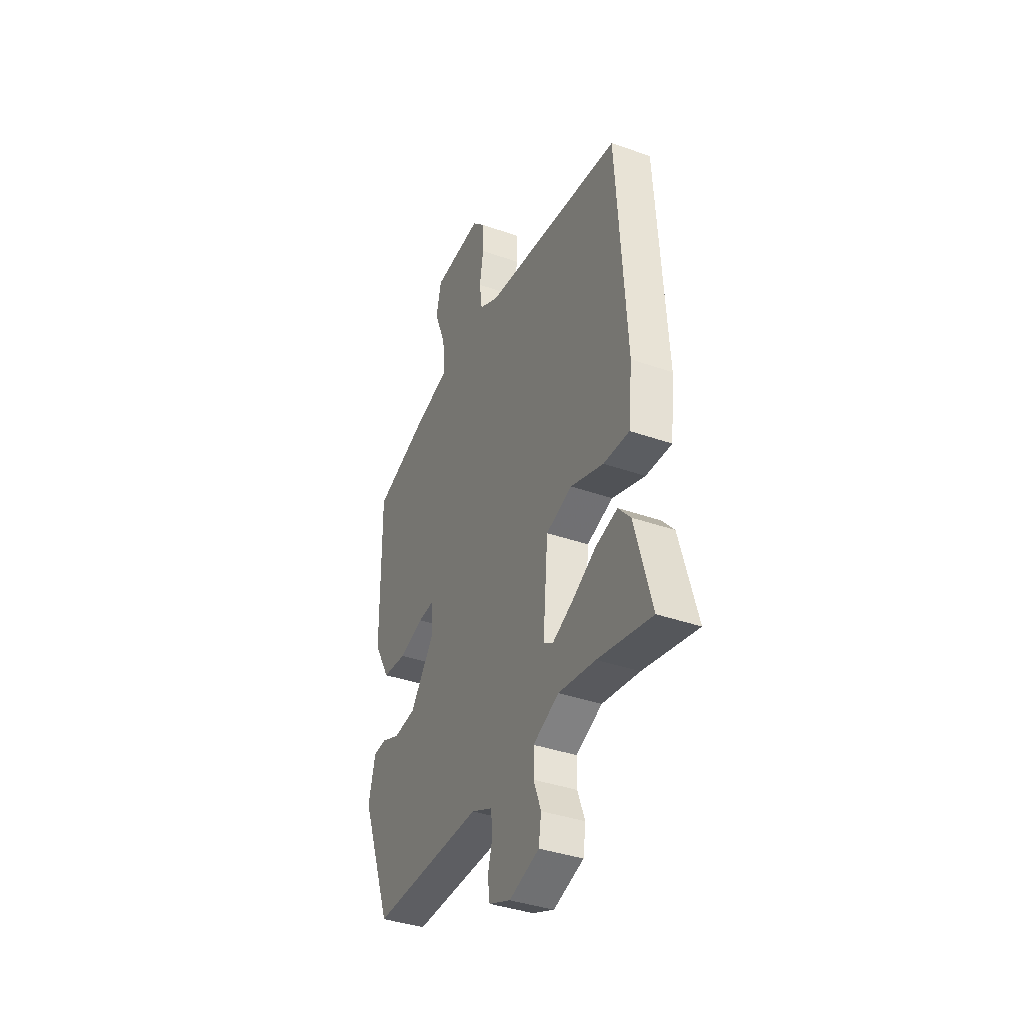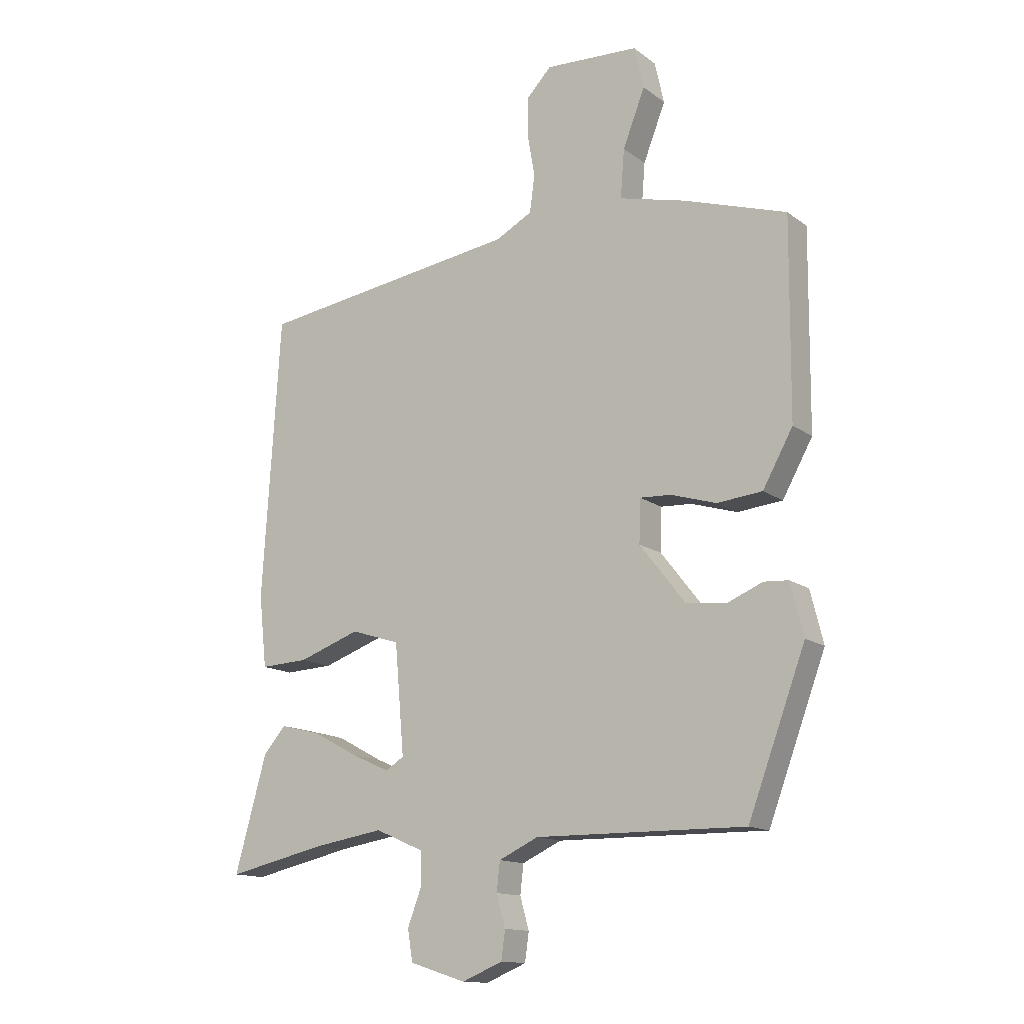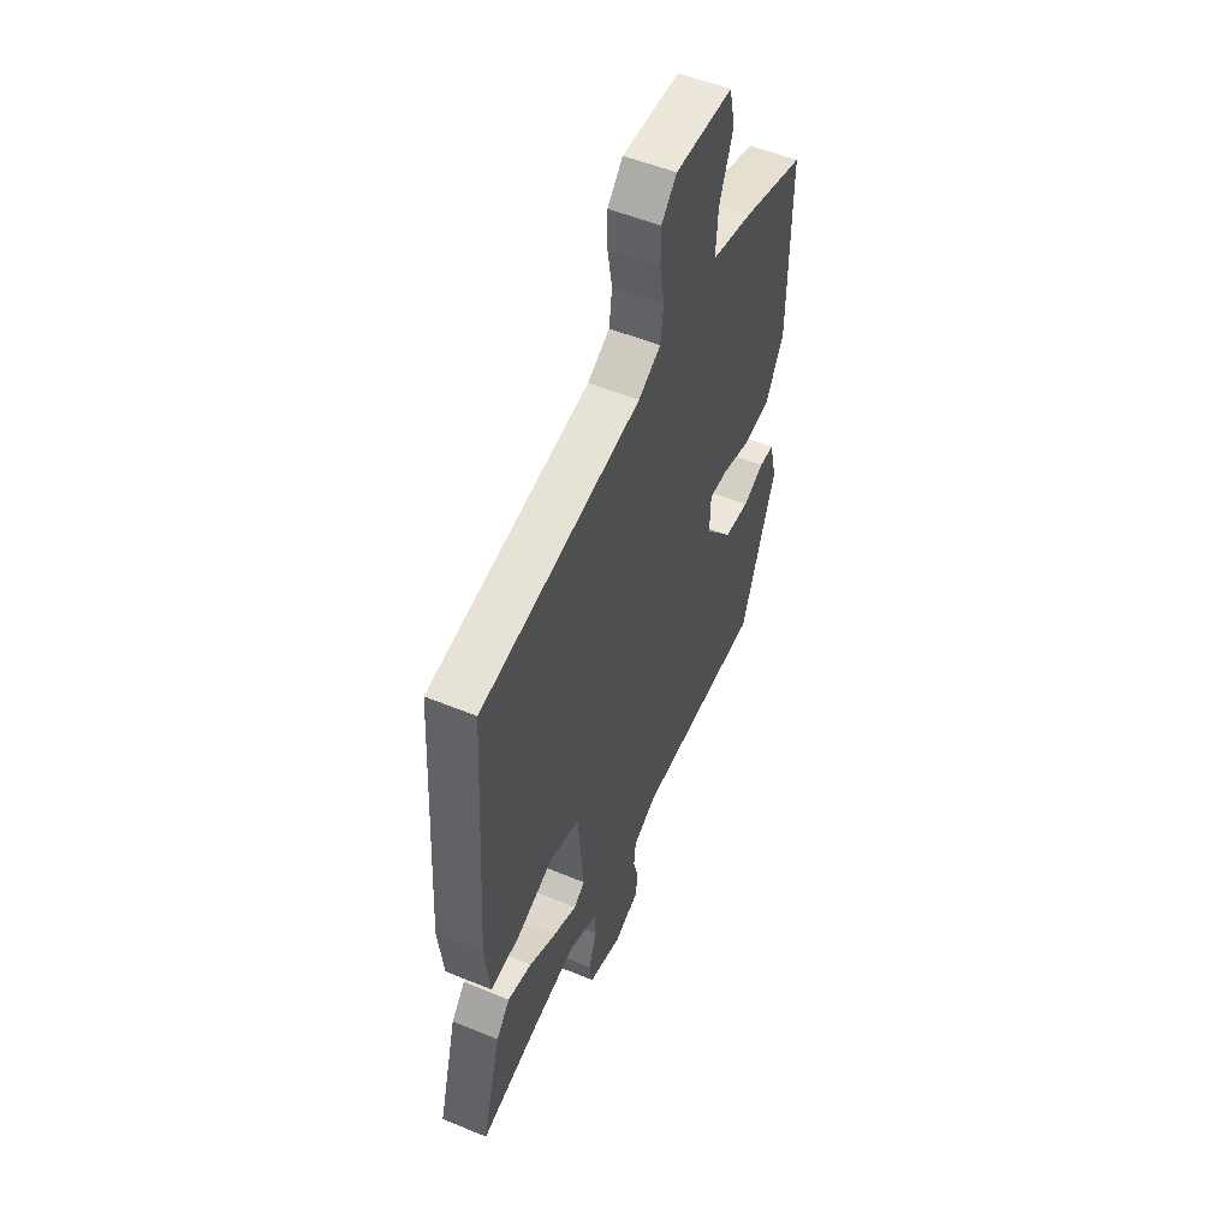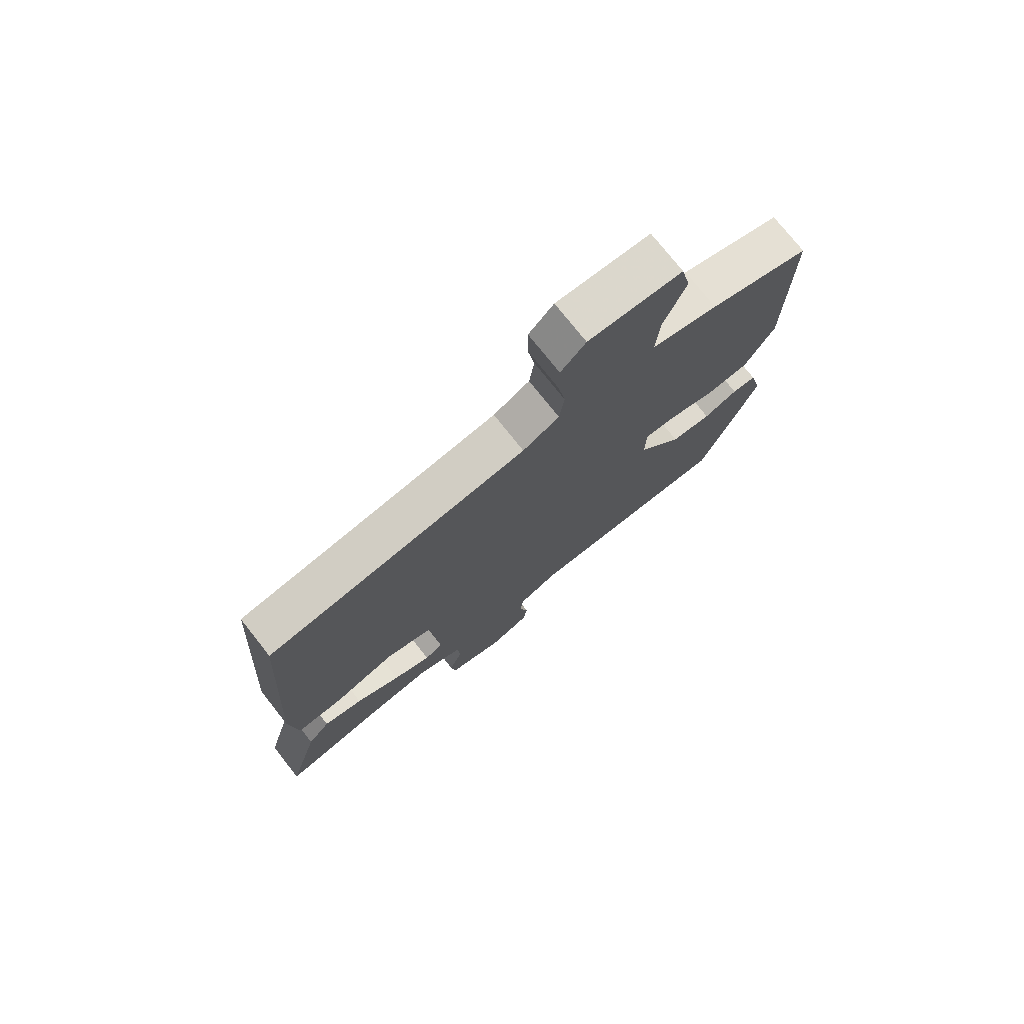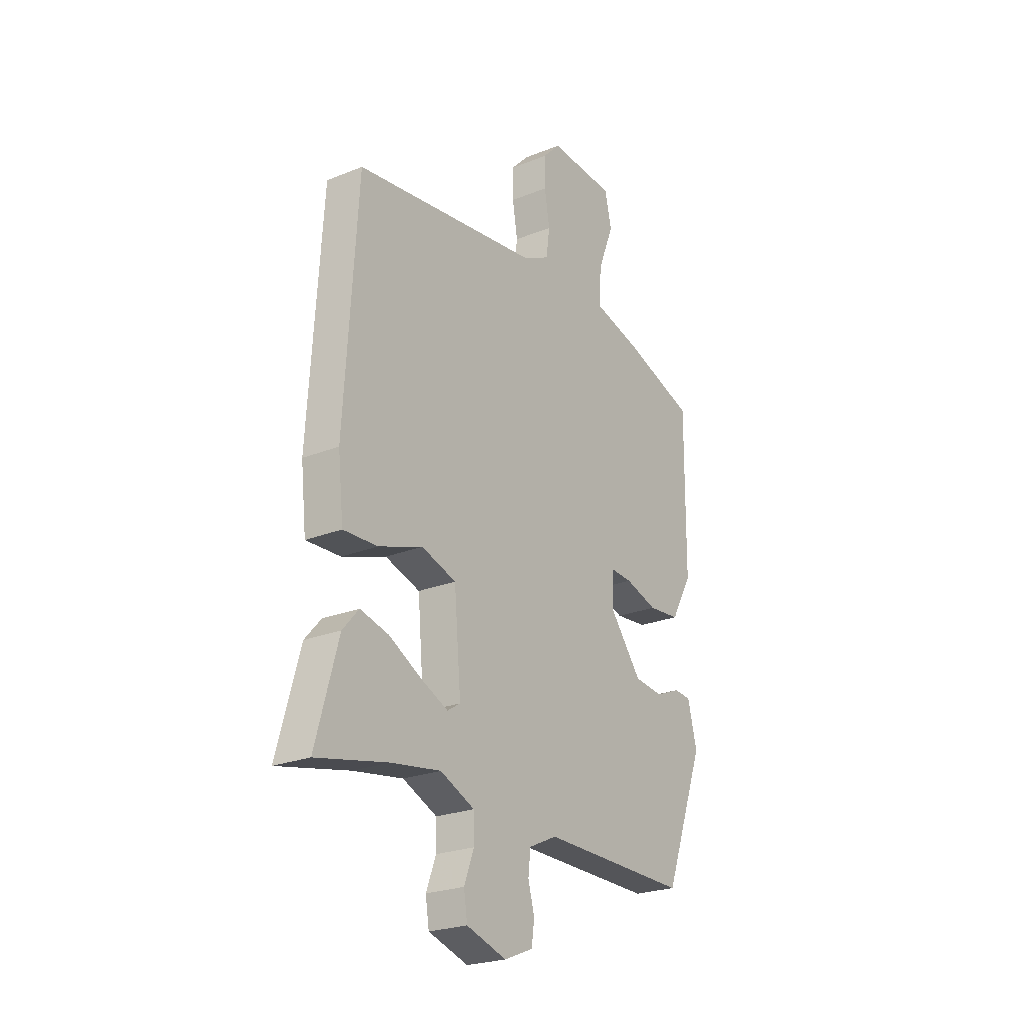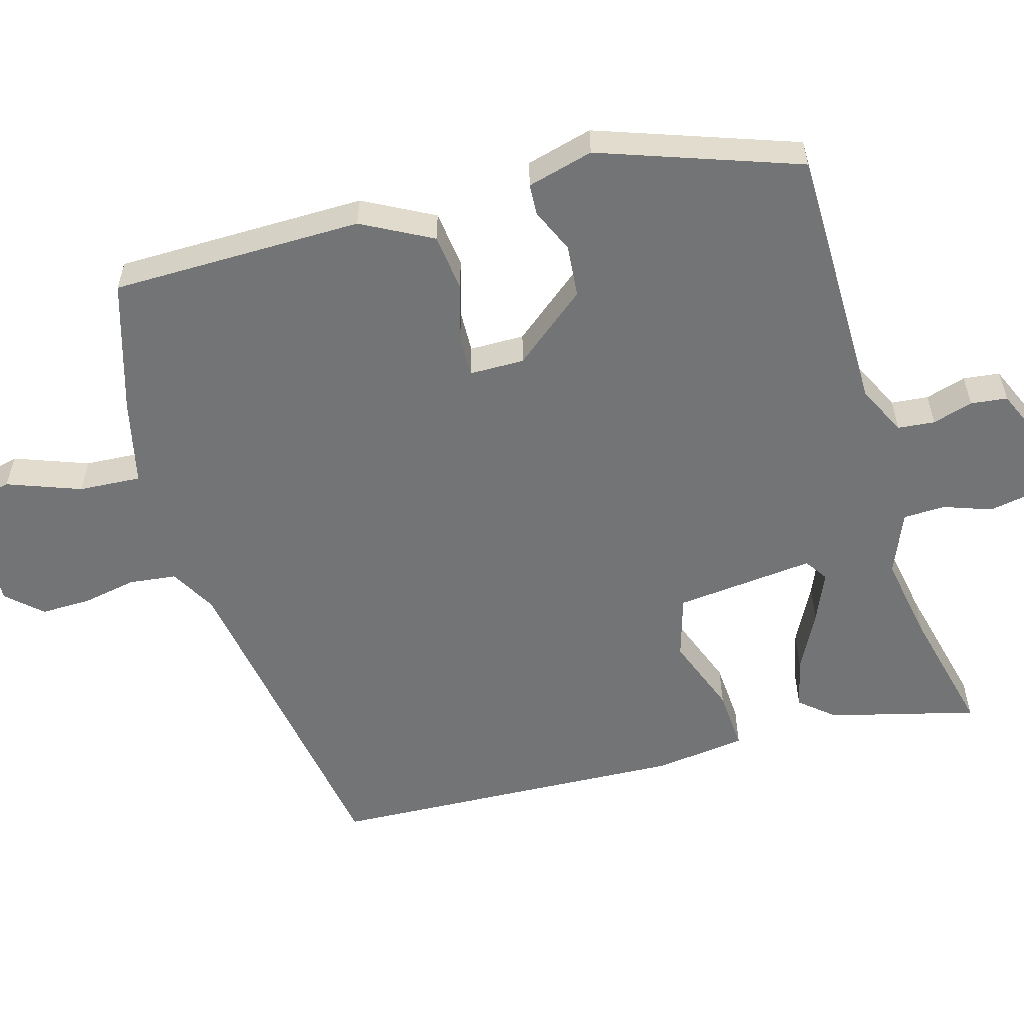
<metadata>
{"format":"obj","ext":"obj","renderer":"f3d","projection":"perspective","resolution":1024,"background":"white","views":[{"elev":-38.4,"azim":-114.0,"up":"+Z"},{"elev":-14.0,"azim":33.0,"up":"+Z"},{"elev":53.4,"azim":-66.2,"up":"+Z"},{"elev":75.4,"azim":-38.3,"up":"+Z"},{"elev":-24.1,"azim":-56.2,"up":"+Z"},{"elev":-56.1,"azim":107.0,"up":"+Y"}]}
</metadata>
<code>
v 0.525 0.07 0.477
v 0.522 0.07 0.125
v 0.468 0.07 0.028
v 0.387 0.07 0.02
v 0.305 0.07 0.045
v 0.249 0.07 0.048
v 0.247 0.07 -0.029
v 0.328 0.07 -0.133
v 0.402 0.07 -0.141
v 0.464 0.07 -0.115
v 0.508 0.07 -0.118
v 0.531 0.07 -0.211
v 0.428 0.07 -0.487
v 0.052 0.07 -0.483
v -0.019 0.07 -0.516
v -0.025 0.07 -0.568
v -0.009 0.07 -0.625
v -0.016 0.07 -0.676
v -0.089 0.07 -0.706
v -0.19 0.07 -0.674
v -0.199 0.07 -0.618
v -0.174 0.07 -0.552
v -0.175 0.07 -0.493
v -0.262 0.07 -0.455
v -0.387 0.07 -0.475
v -0.568 0.07 -0.515
v -0.511 0.07 -0.31
v -0.47 0.07 -0.263
v -0.398 0.07 -0.281
v -0.316 0.07 -0.325
v -0.247 0.07 -0.356
v -0.214 0.07 -0.335
v -0.231 0.07 -0.139
v -0.319 0.07 -0.111
v -0.43 0.07 -0.15
v -0.517 0.07 -0.154
v -0.531 0.07 -0.025
v -0.499 0.07 0.481
v -0.025 0.07 0.547
v 0.041 0.07 0.582
v 0.05 0.07 0.648
v 0.037 0.07 0.725
v 0.037 0.07 0.795
v 0.082 0.07 0.842
v 0.251 0.07 0.833
v 0.268 0.07 0.757
v 0.228 0.07 0.655
v 0.221 0.07 0.568
v 0.342 0.07 0.537
v 0.525 0 0.477
v 0.522 0 0.125
v 0.468 0 0.028
v 0.387 0 0.02
v 0.305 0 0.045
v 0.249 0 0.048
v 0.247 0 -0.029
v 0.328 0 -0.133
v 0.402 0 -0.141
v 0.464 0 -0.115
v 0.508 0 -0.118
v 0.531 0 -0.211
v 0.428 0 -0.487
v 0.052 0 -0.483
v -0.019 0 -0.516
v -0.025 0 -0.568
v -0.009 0 -0.625
v -0.016 0 -0.676
v -0.089 0 -0.706
v -0.19 0 -0.674
v -0.199 0 -0.618
v -0.174 0 -0.552
v -0.175 0 -0.493
v -0.262 0 -0.455
v -0.387 0 -0.475
v -0.568 0 -0.515
v -0.511 0 -0.31
v -0.47 0 -0.263
v -0.398 0 -0.281
v -0.316 0 -0.325
v -0.247 0 -0.356
v -0.214 0 -0.335
v -0.231 0 -0.139
v -0.319 0 -0.111
v -0.43 0 -0.15
v -0.517 0 -0.154
v -0.531 0 -0.025
v -0.499 0 0.481
v -0.025 0 0.547
v 0.041 0 0.582
v 0.05 0 0.648
v 0.037 0 0.725
v 0.037 0 0.795
v 0.082 0 0.842
v 0.251 0 0.833
v 0.268 0 0.757
v 0.228 0 0.655
v 0.221 0 0.568
v 0.342 0 0.537
f 48 49 1 2
f 44 45 46 47
f 44 47 48
f 41 42 43 44
f 40 41 44 48
f 39 40 48 2
f 34 35 36 37
f 33 34 37 38
f 27 28 29 30
f 25 26 27 30
f 24 25 30 31
f 23 24 31 32
f 19 20 21 22
f 19 22 23
f 16 17 18 19
f 15 16 19 23
f 14 15 23 32
f 9 10 11 12
f 8 9 12 13
f 7 8 13 14
f 2 3 4 5
f 2 5 6
f 39 2 6
f 33 38 39 6
f 14 32 33
f 6 7 14 33
f 51 50 98 97
f 96 95 94 93
f 97 96 93
f 93 92 91 90
f 97 93 90 89
f 51 97 89 88
f 86 85 84 83
f 87 86 83 82
f 79 78 77 76
f 79 76 75 74
f 80 79 74 73
f 81 80 73 72
f 71 70 69 68
f 72 71 68
f 68 67 66 65
f 72 68 65 64
f 81 72 64 63
f 61 60 59 58
f 62 61 58 57
f 63 62 57 56
f 54 53 52 51
f 55 54 51
f 55 51 88
f 55 88 87 82
f 82 81 63
f 82 63 56 55
f 1 50 51 2
f 2 51 52 3
f 3 52 53 4
f 4 53 54 5
f 5 54 55 6
f 6 55 56 7
f 7 56 57 8
f 8 57 58 9
f 9 58 59 10
f 10 59 60 11
f 11 60 61 12
f 12 61 62 13
f 13 62 63 14
f 14 63 64 15
f 15 64 65 16
f 16 65 66 17
f 17 66 67 18
f 18 67 68 19
f 19 68 69 20
f 20 69 70 21
f 21 70 71 22
f 22 71 72 23
f 23 72 73 24
f 24 73 74 25
f 25 74 75 26
f 26 75 76 27
f 27 76 77 28
f 28 77 78 29
f 29 78 79 30
f 30 79 80 31
f 31 80 81 32
f 32 81 82 33
f 33 82 83 34
f 34 83 84 35
f 35 84 85 36
f 36 85 86 37
f 37 86 87 38
f 38 87 88 39
f 39 88 89 40
f 40 89 90 41
f 41 90 91 42
f 42 91 92 43
f 43 92 93 44
f 44 93 94 45
f 45 94 95 46
f 46 95 96 47
f 47 96 97 48
f 48 97 98 49
f 49 98 50 1

</code>
